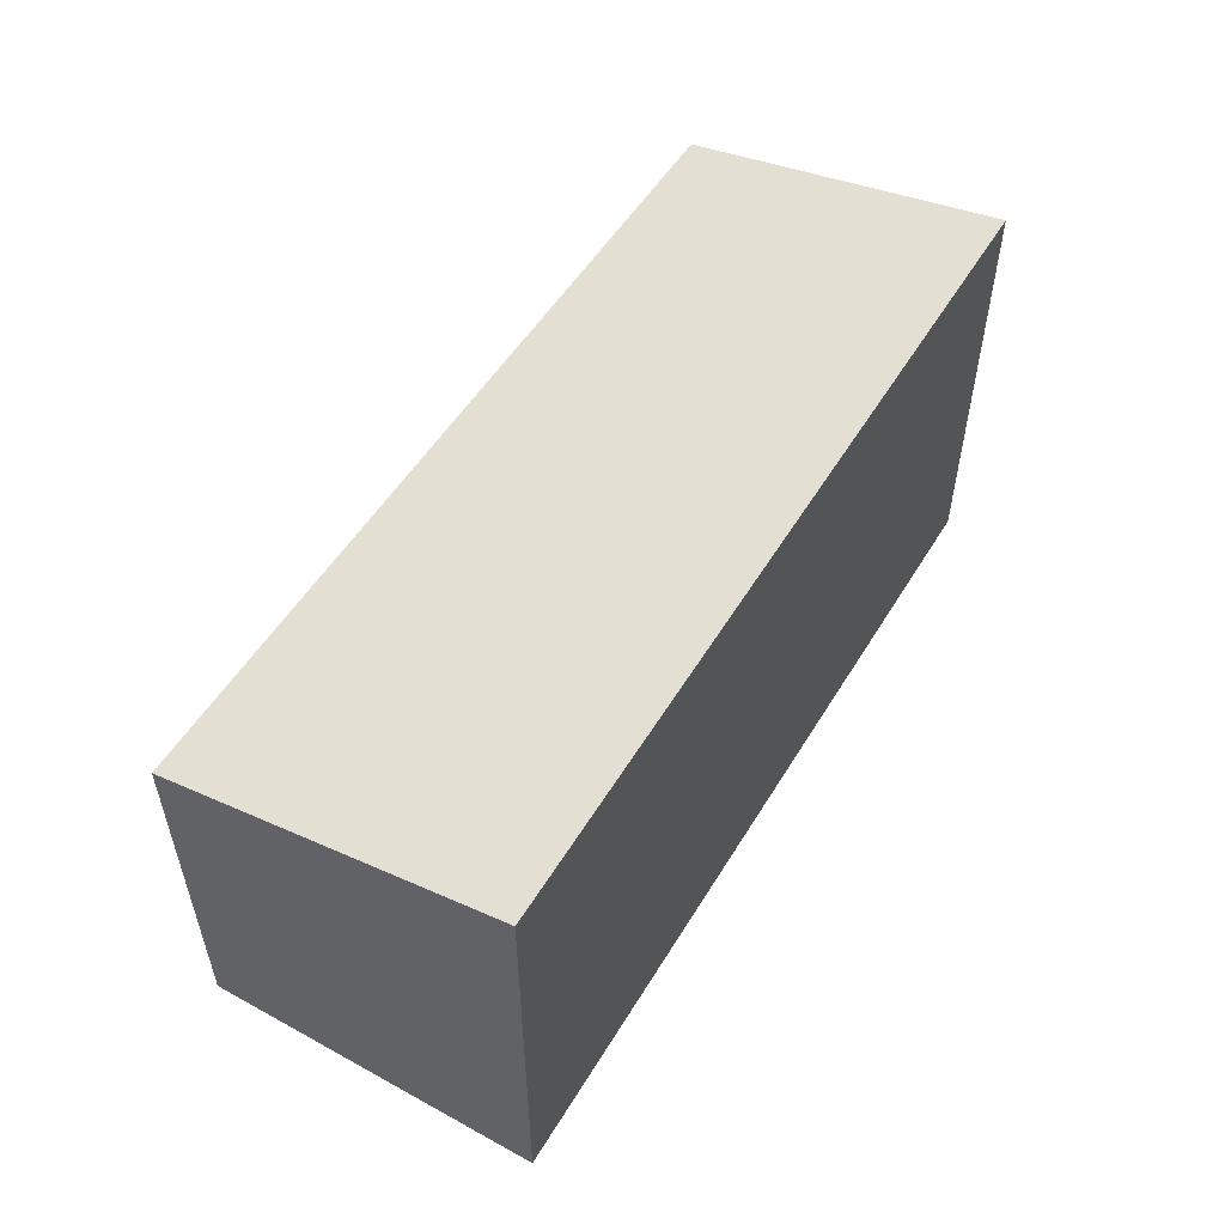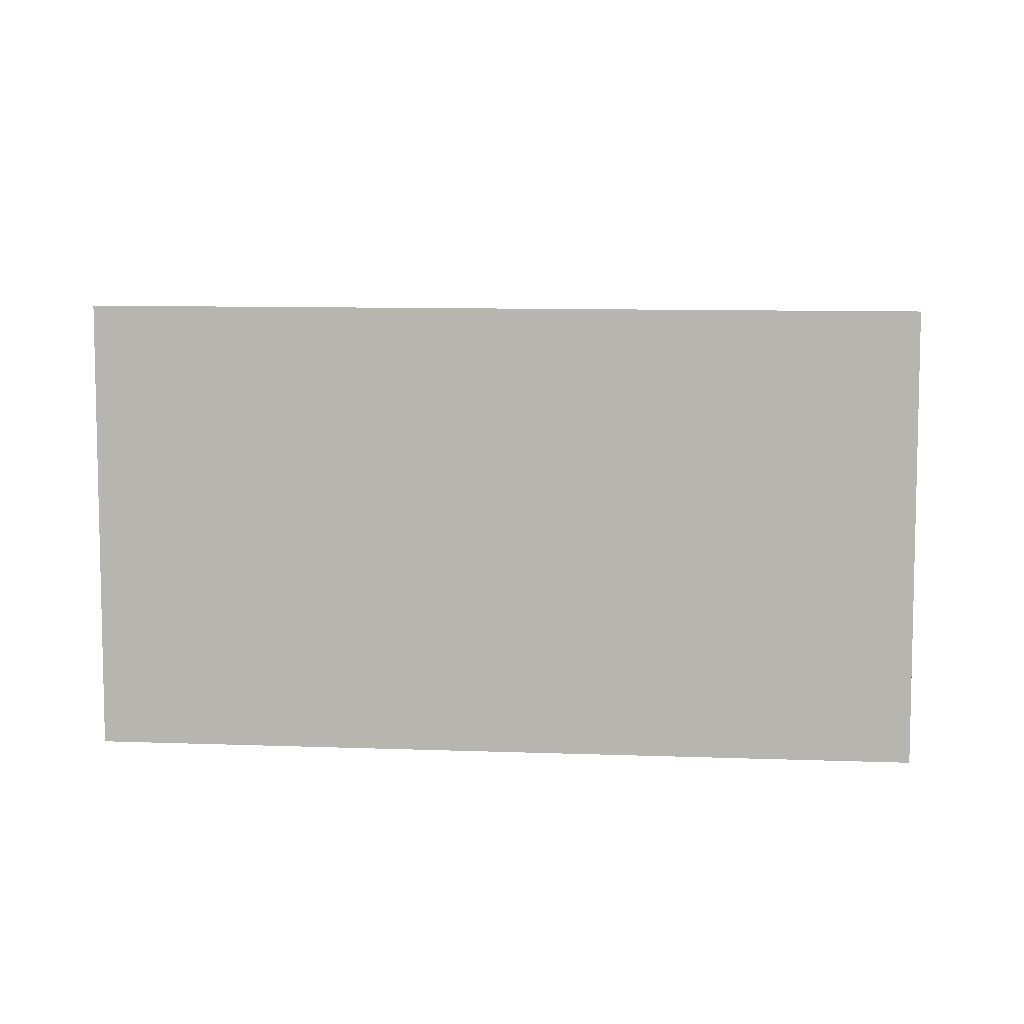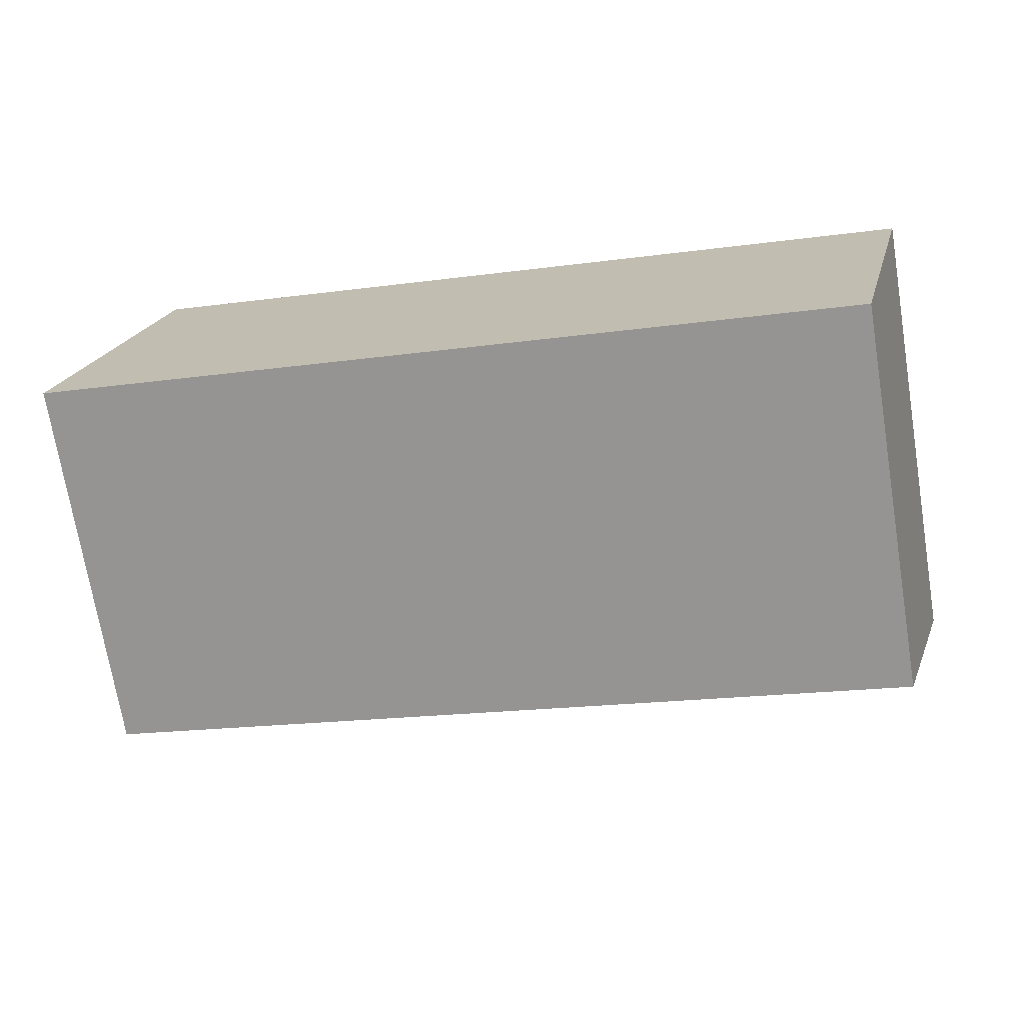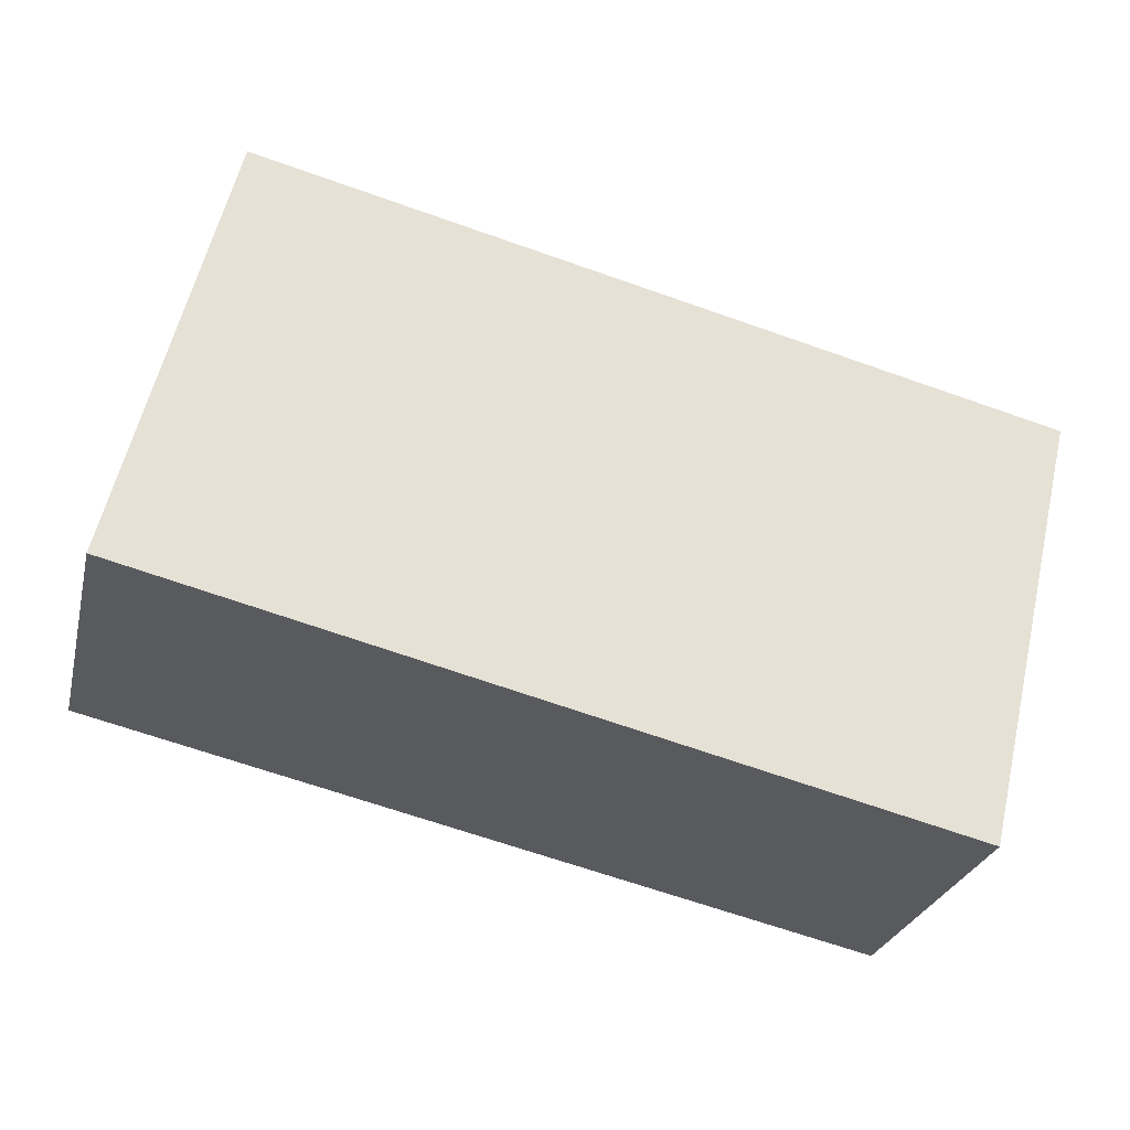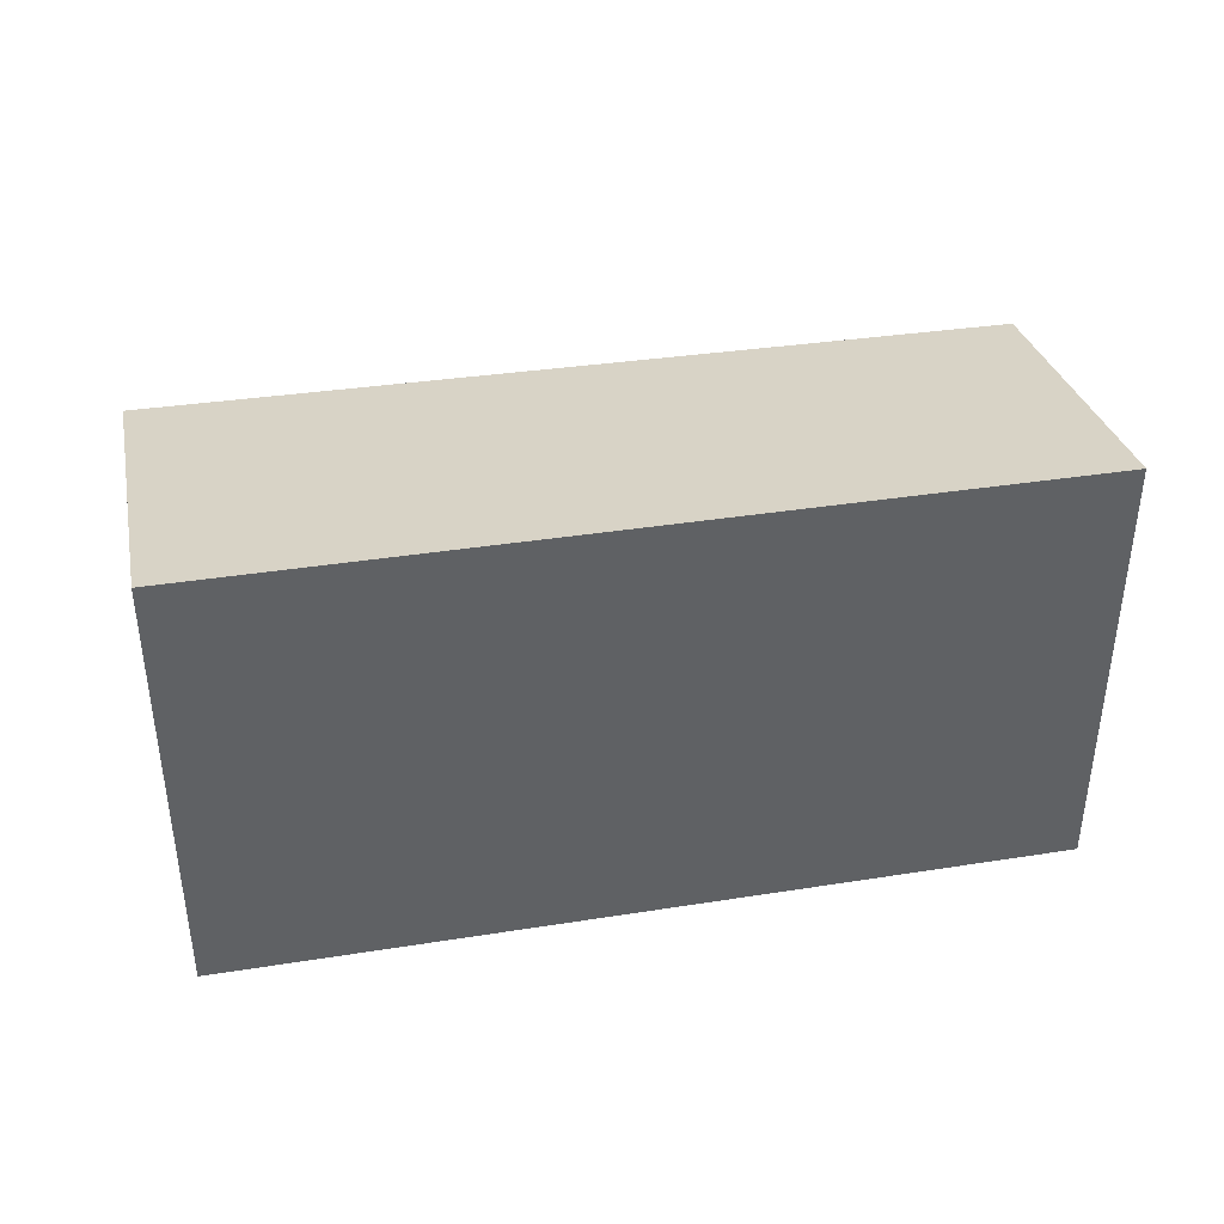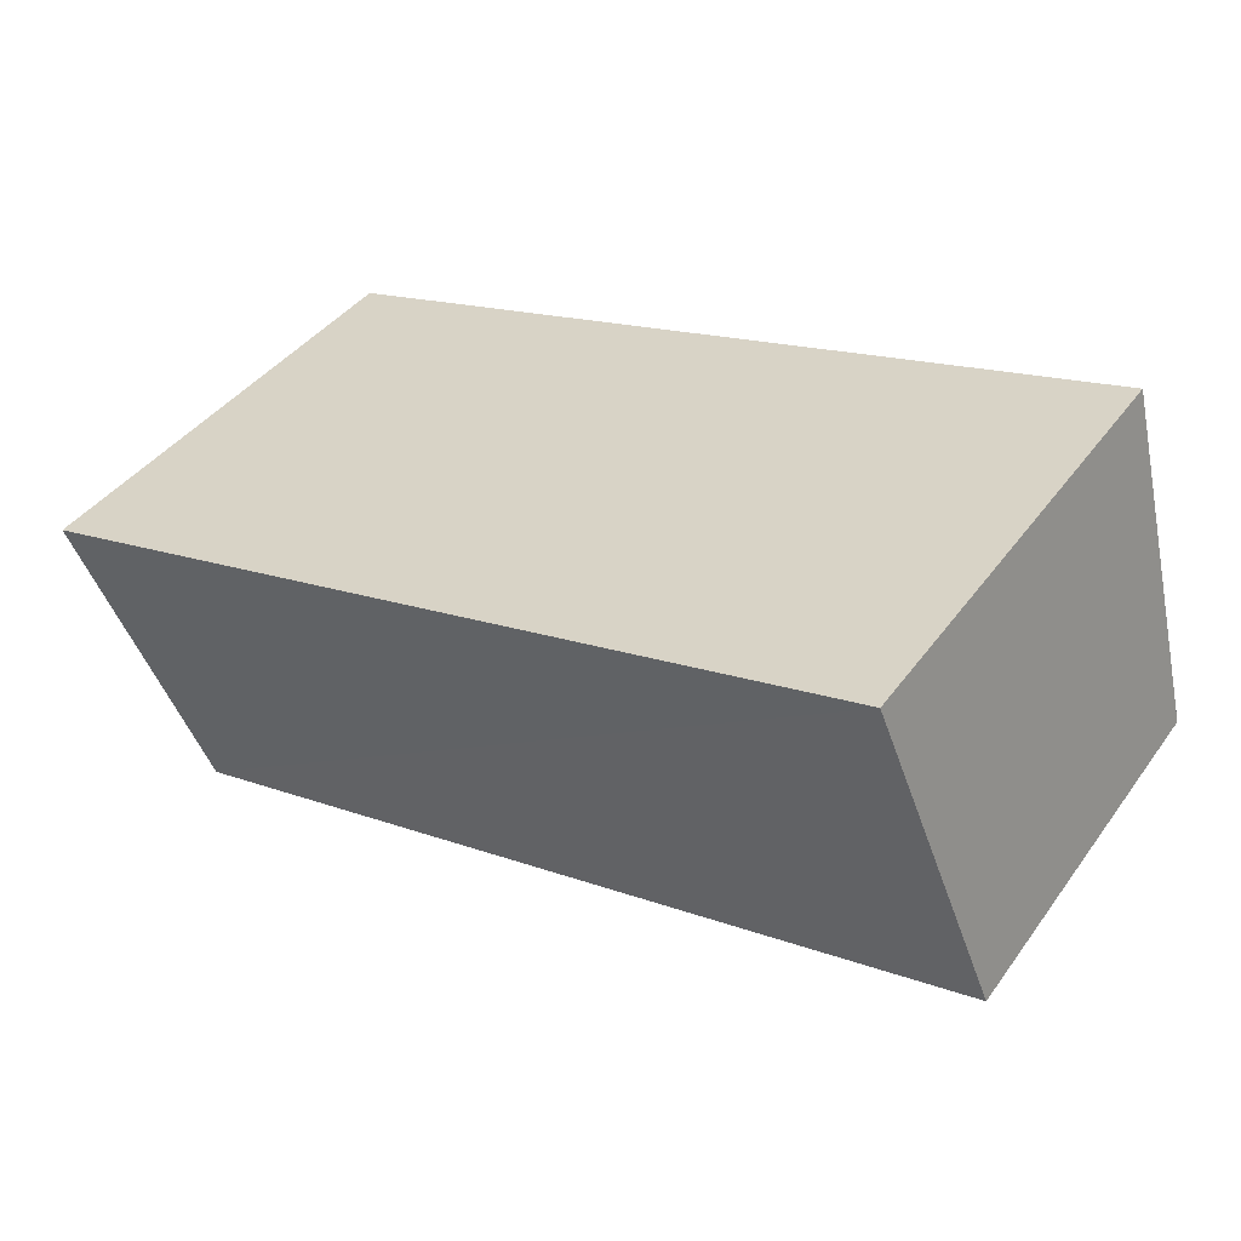
<metadata>
{"format":"obj","ext":"obj","renderer":"f3d","projection":"perspective","resolution":1024,"background":"white","views":[{"elev":55.2,"azim":-45.6,"up":"+Y"},{"elev":7.3,"azim":19.7,"up":"+Y"},{"elev":-71.8,"azim":9.3,"up":"+Z"},{"elev":59.5,"azim":13.2,"up":"+Z"},{"elev":40.3,"azim":2.5,"up":"+Y"},{"elev":41.0,"azim":-147.3,"up":"+Z"}]}
</metadata>
<code>
v  10.42 4.904 -2.275
v  1.067 5.811 4.247
v  11.39 5.765 1.764
v  0 4.904 3.003e-16
v  10.42 1.393e-16 -2.275
v  0 0 0
v  1.067 -2.601e-16 4.247
v  11.39 -1.08e-16 1.764
g defaultobject
f 1 2 3
f 2 1 4
f 5 4 1
f 4 5 6
f 4 7 2
f 7 4 6
f 7 3 2
f 3 7 8
f 8 1 3
f 1 8 5
f 5 7 6
f 7 5 8

</code>
